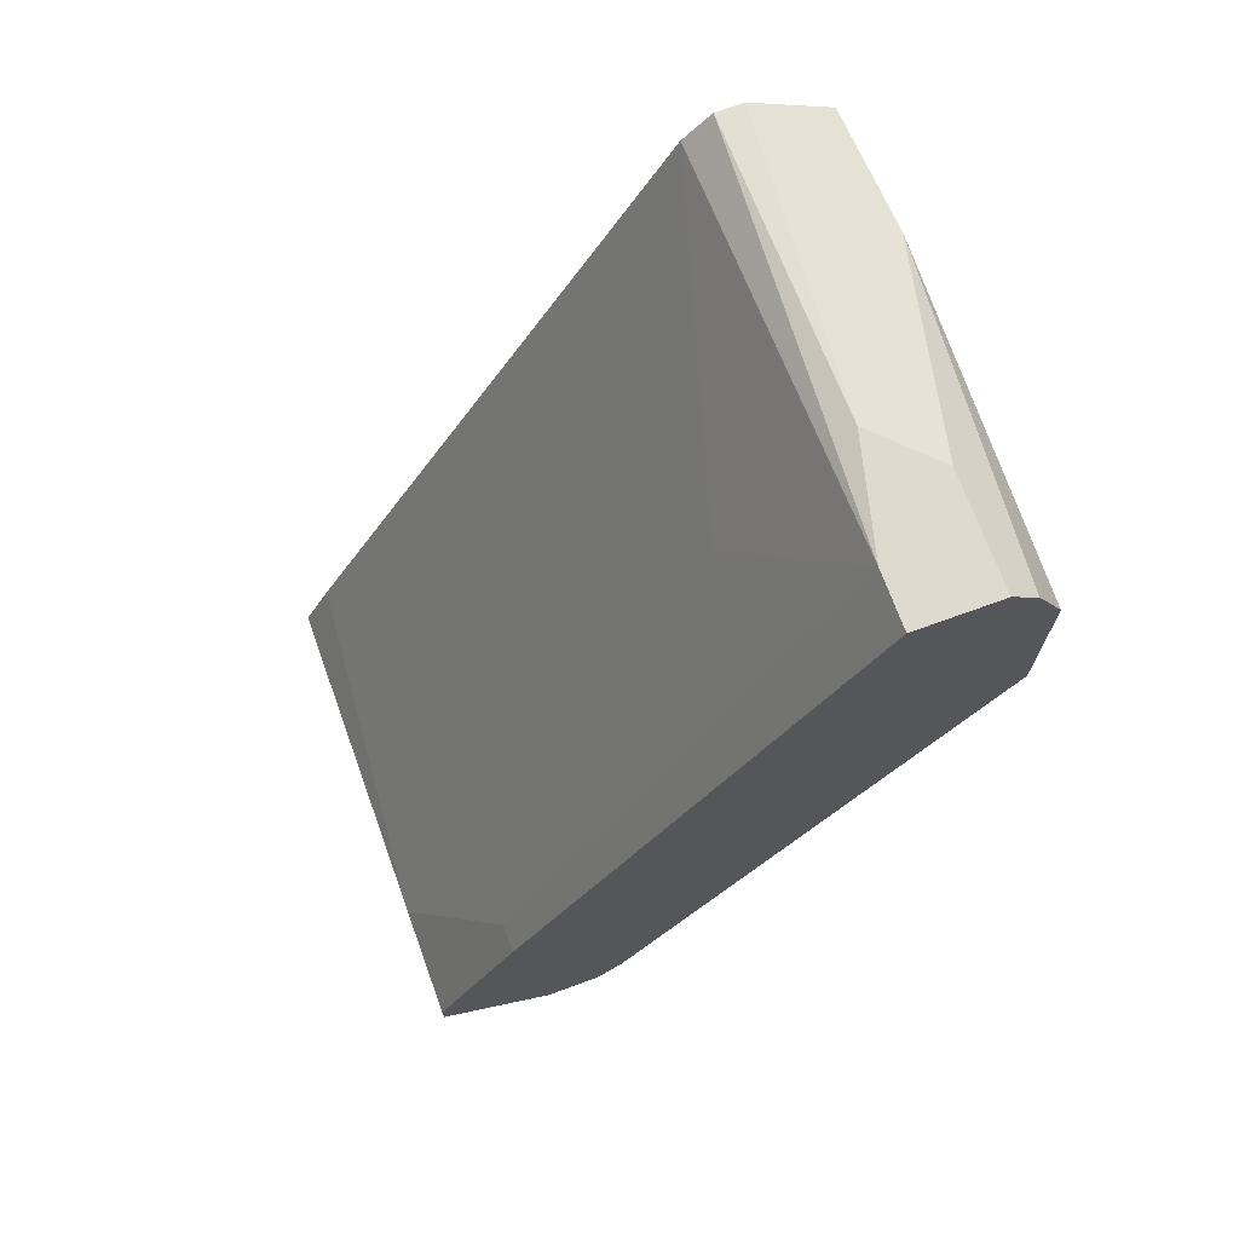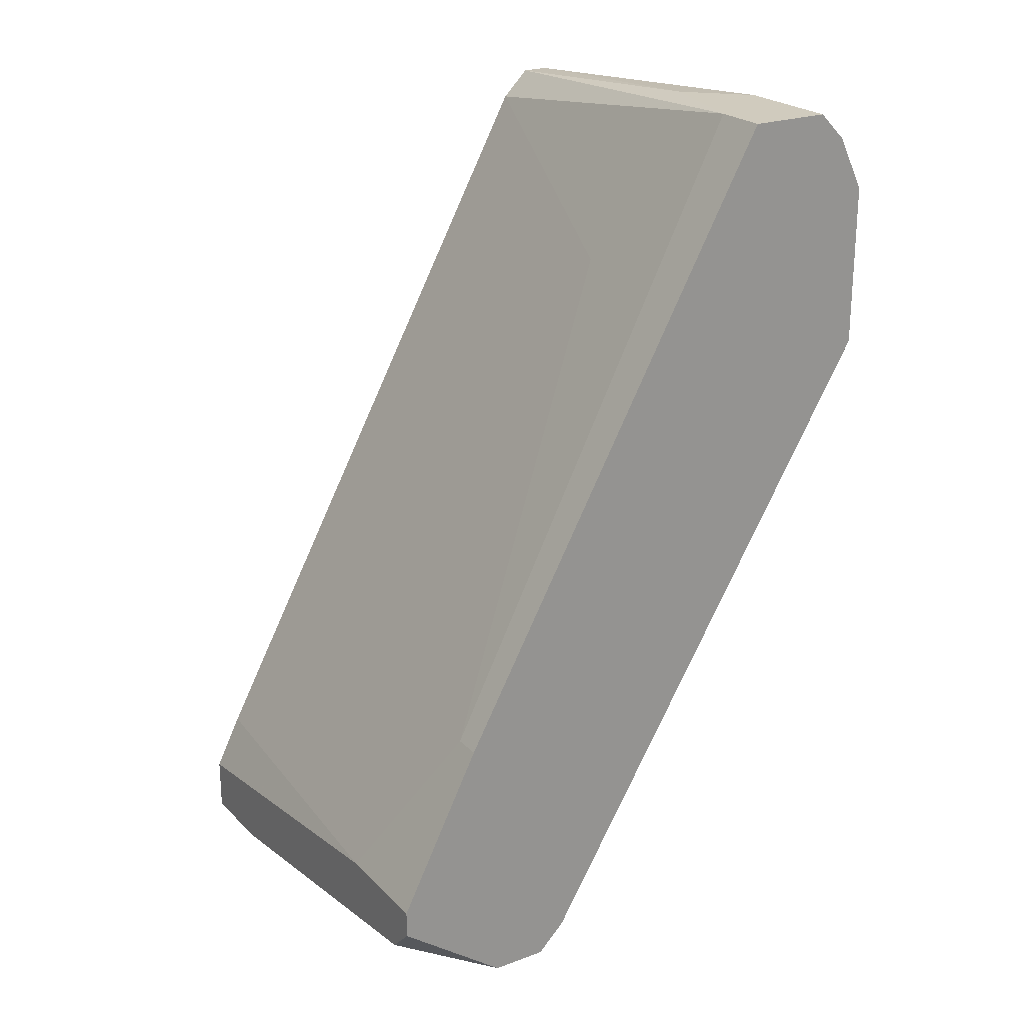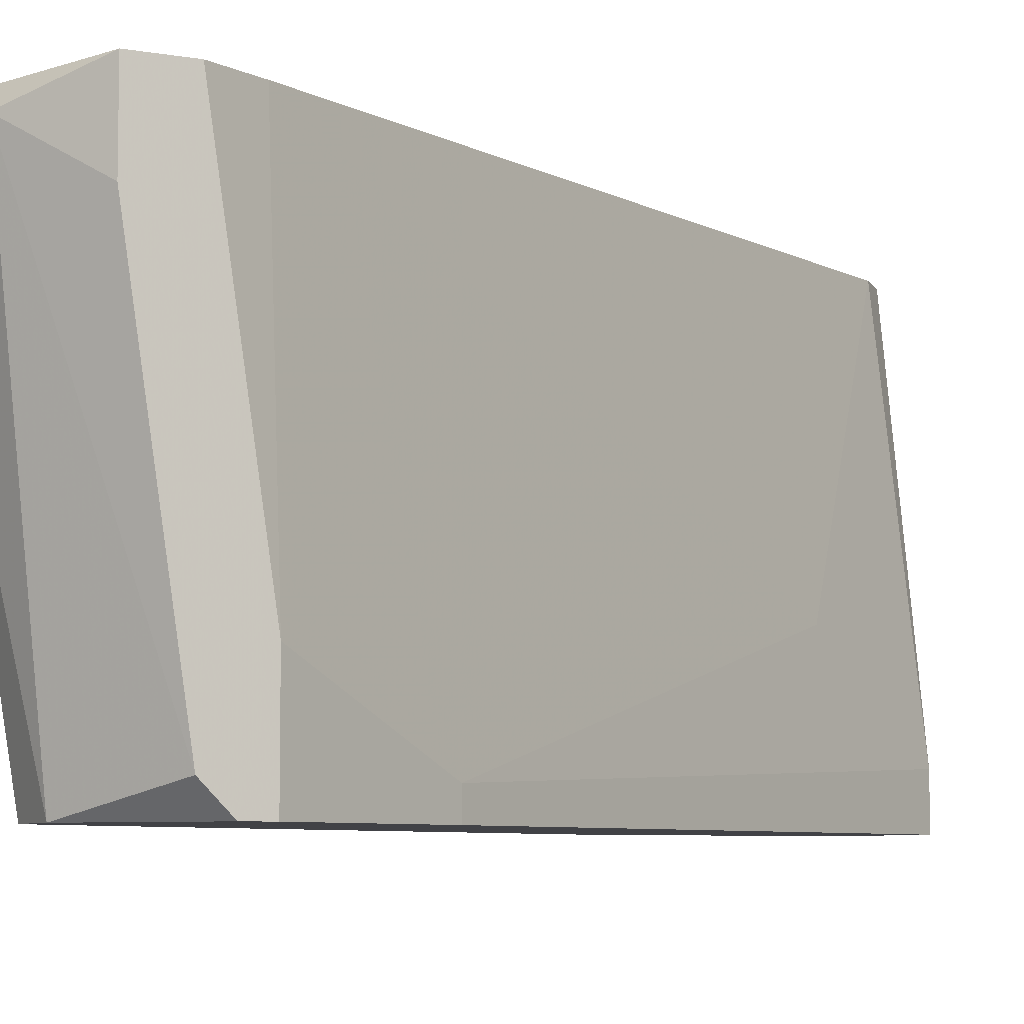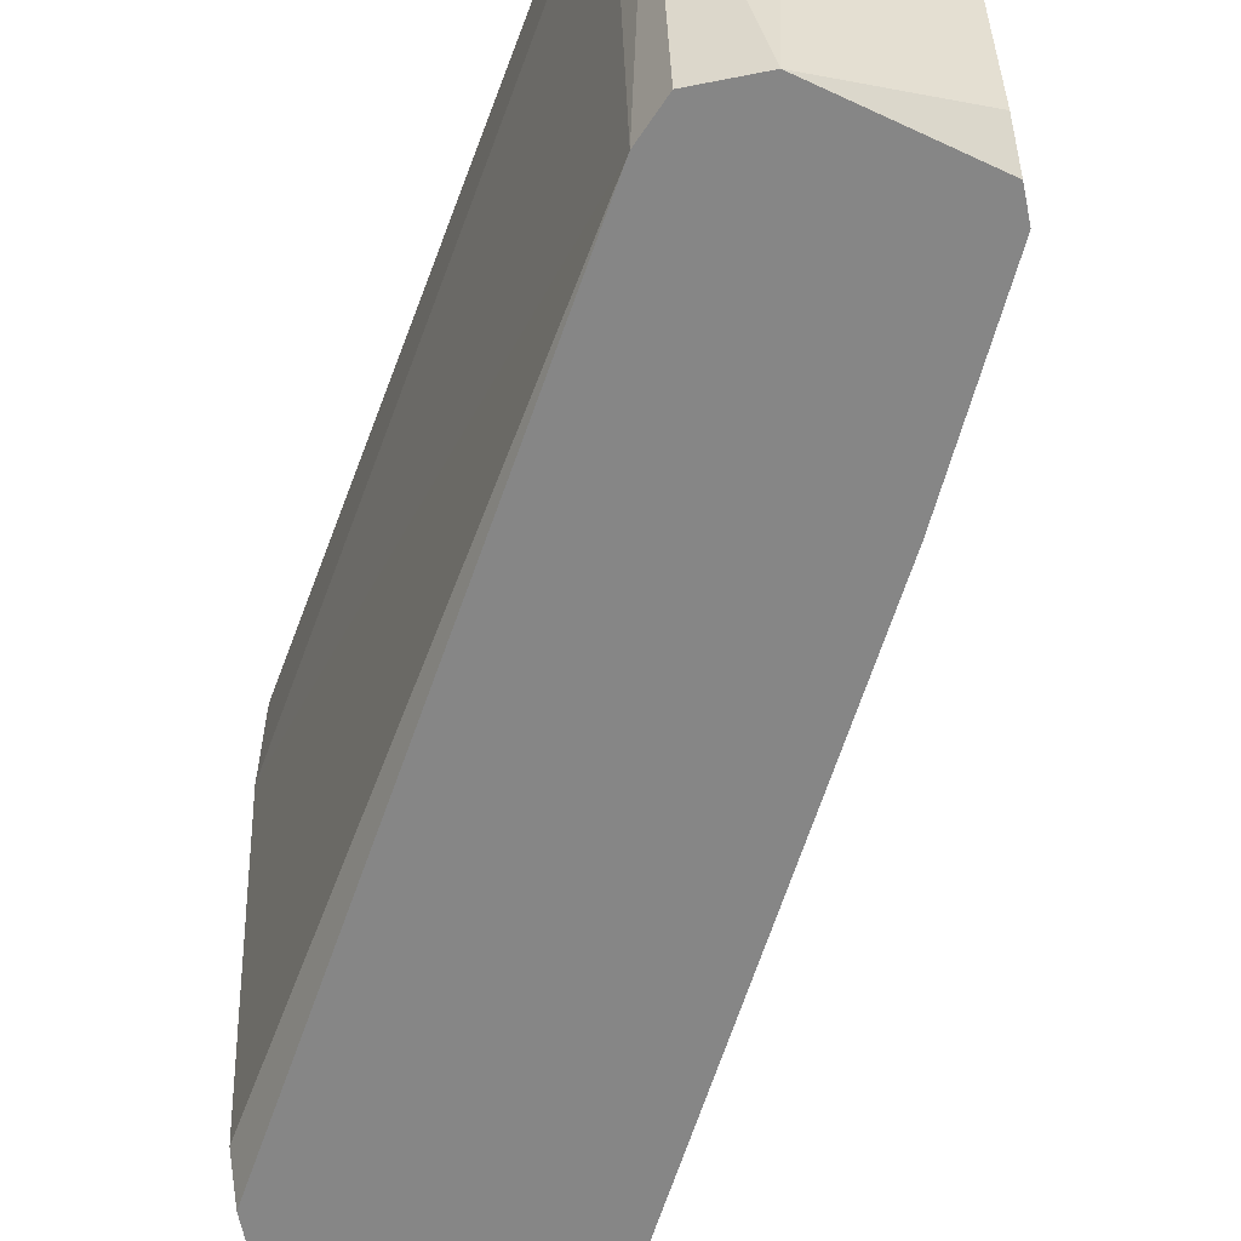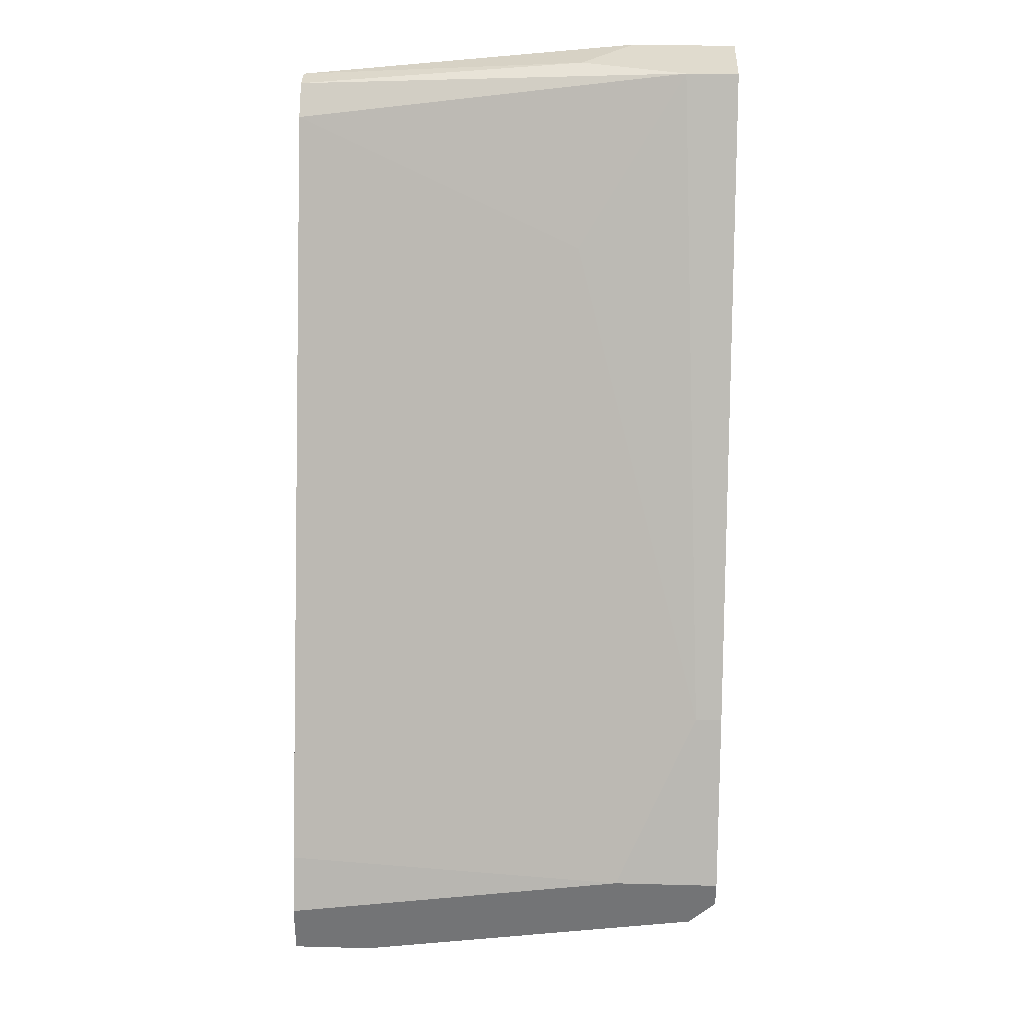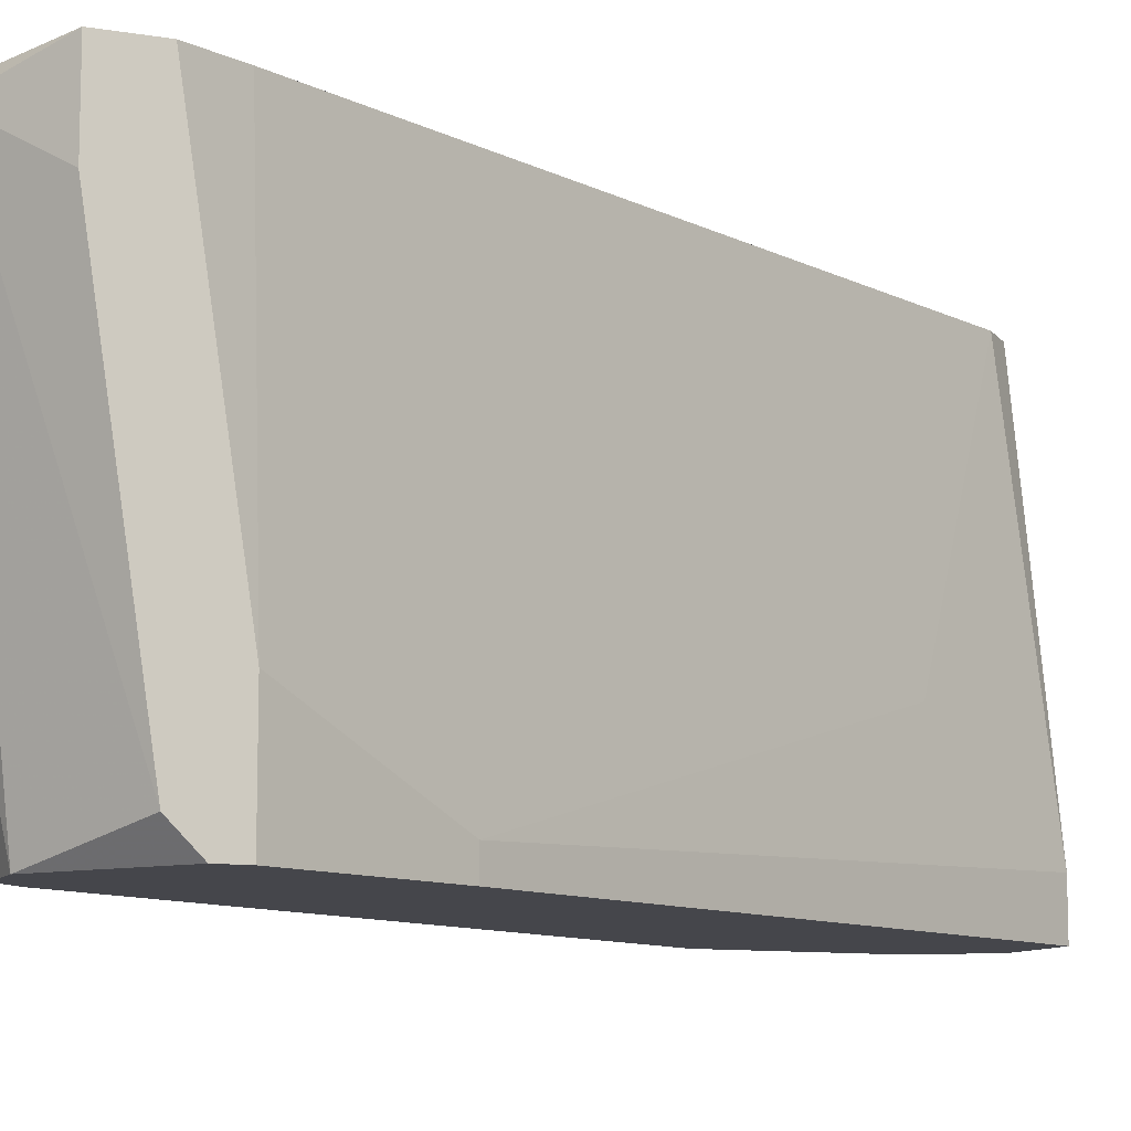
<metadata>
{"format":"obj","ext":"obj","renderer":"f3d","projection":"perspective","resolution":1024,"background":"white","views":[{"elev":70.9,"azim":160.0,"up":"+Y"},{"elev":23.3,"azim":147.9,"up":"+Y"},{"elev":-6.6,"azim":62.5,"up":"+Z"},{"elev":-62.0,"azim":11.4,"up":"+Z"},{"elev":33.6,"azim":92.1,"up":"+Y"},{"elev":-10.1,"azim":66.9,"up":"+Z"}]}
</metadata>
<code>
v 0.02557 0.002136 0.00265
v 0.02557 0.002136 0.001795
v 0.02557 -0.008132 0.01548
v 0.02215 -0.007275 0.01377
v 0.02215 -0.007275 0.01633
v 0.02215 -0.005564 0.001795
v 0.01188 0.02009 0.001795
v 0.01103 0.01838 0.001795
v 0.01103 0.01838 0.01633
v 0.01103 0.01325 0.001795
v 0.01103 0.01068 0.01291
v 0.01103 0.01068 0.01633
v 0.01103 0.01239 0.00265
v 0.01103 0.01924 0.01206
v 0.02814 -0.003 0.001795
v 0.02814 -0.003 0.005216
v 0.02814 -0.00471 0.00265
v 0.02814 -0.00471 0.01633
v 0.02814 -0.003851 0.001795
v 0.02814 -0.006421 0.01377
v 0.02814 -0.006421 0.01633
v 0.01787 0.01582 0.006929
v 0.02728 -0.003 0.01633
v 0.01274 0.02095 0.001795
v 0.01274 0.02095 0.005216
v 0.0153 0.02095 0.003505
v 0.0153 0.02095 0.001795
v 0.0153 0.01924 0.01633
v 0.023 -0.008132 0.01206
v 0.023 -0.008132 0.01633
v 0.023 -0.006421 0.001795
v 0.01445 0.02095 0.006929
v 0.01445 0.02009 0.01633
v 0.0136 0.02009 0.01633
v 0.02471 -0.006421 0.001795
f 26 22 1
f 12 18 28
f 18 12 30
f 11 12 8
f 16 18 19
f 6 8 19
f 6 11 13
f 11 8 13
f 12 28 9
f 8 12 9
f 19 8 27
f 6 19 35
f 26 27 25
f 12 11 4
f 11 6 4
f 19 18 20
f 9 28 34
f 27 26 2
f 19 27 2
f 3 30 29
f 35 3 29
f 4 6 29
f 30 4 29
f 8 6 10
f 6 13 10
f 13 8 10
f 35 19 17
f 3 35 17
f 19 20 17
f 20 3 17
f 8 9 14
f 9 34 14
f 34 25 14
f 27 8 7
f 8 14 7
f 18 30 21
f 30 3 21
f 20 18 21
f 3 20 21
f 18 16 23
f 28 18 23
f 6 35 31
f 35 29 31
f 29 6 31
f 30 12 5
f 12 4 5
f 4 30 5
f 26 28 22
f 23 16 22
f 28 23 22
f 28 26 33
f 34 28 33
f 34 33 32
f 26 25 32
f 25 34 32
f 33 26 32
f 25 27 24
f 14 25 24
f 27 7 24
f 7 14 24
f 16 19 15
f 2 16 15
f 19 2 15
f 16 2 1
f 2 26 1
f 22 16 1

</code>
